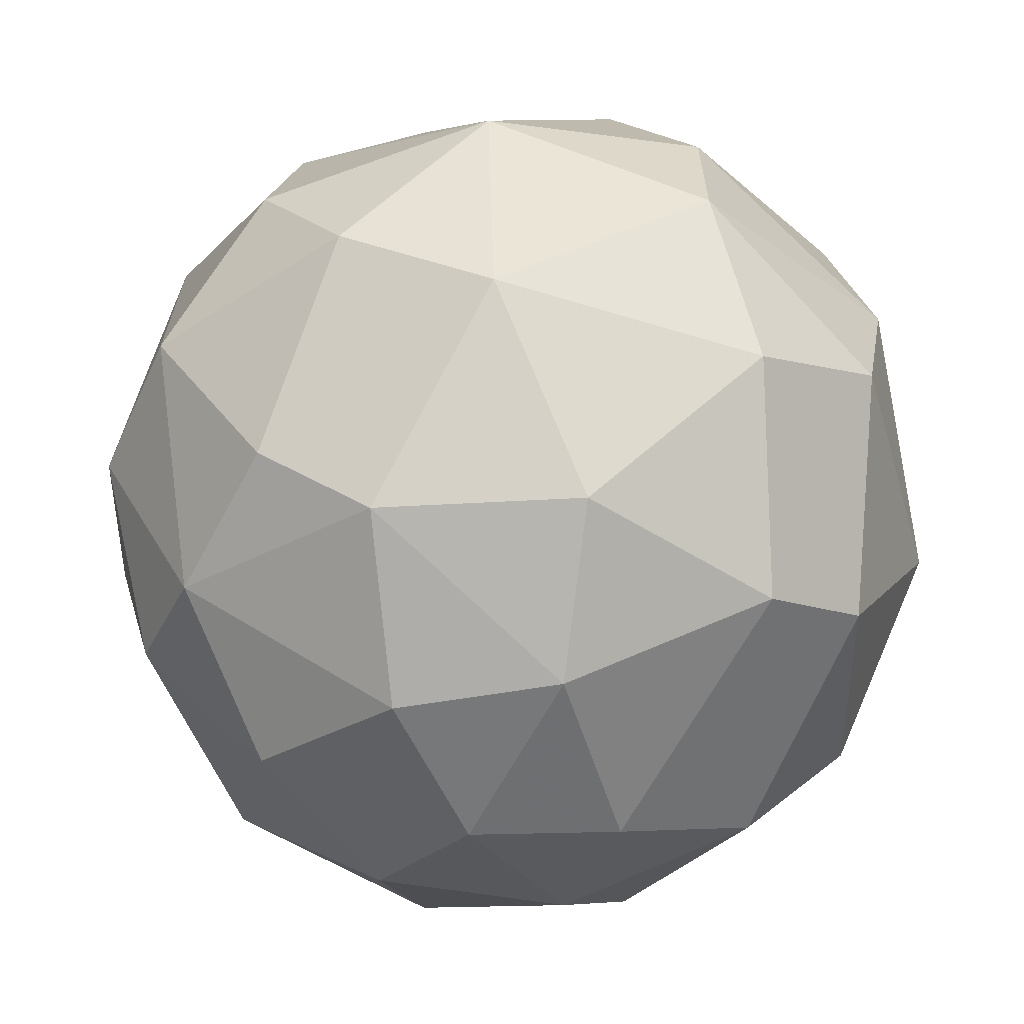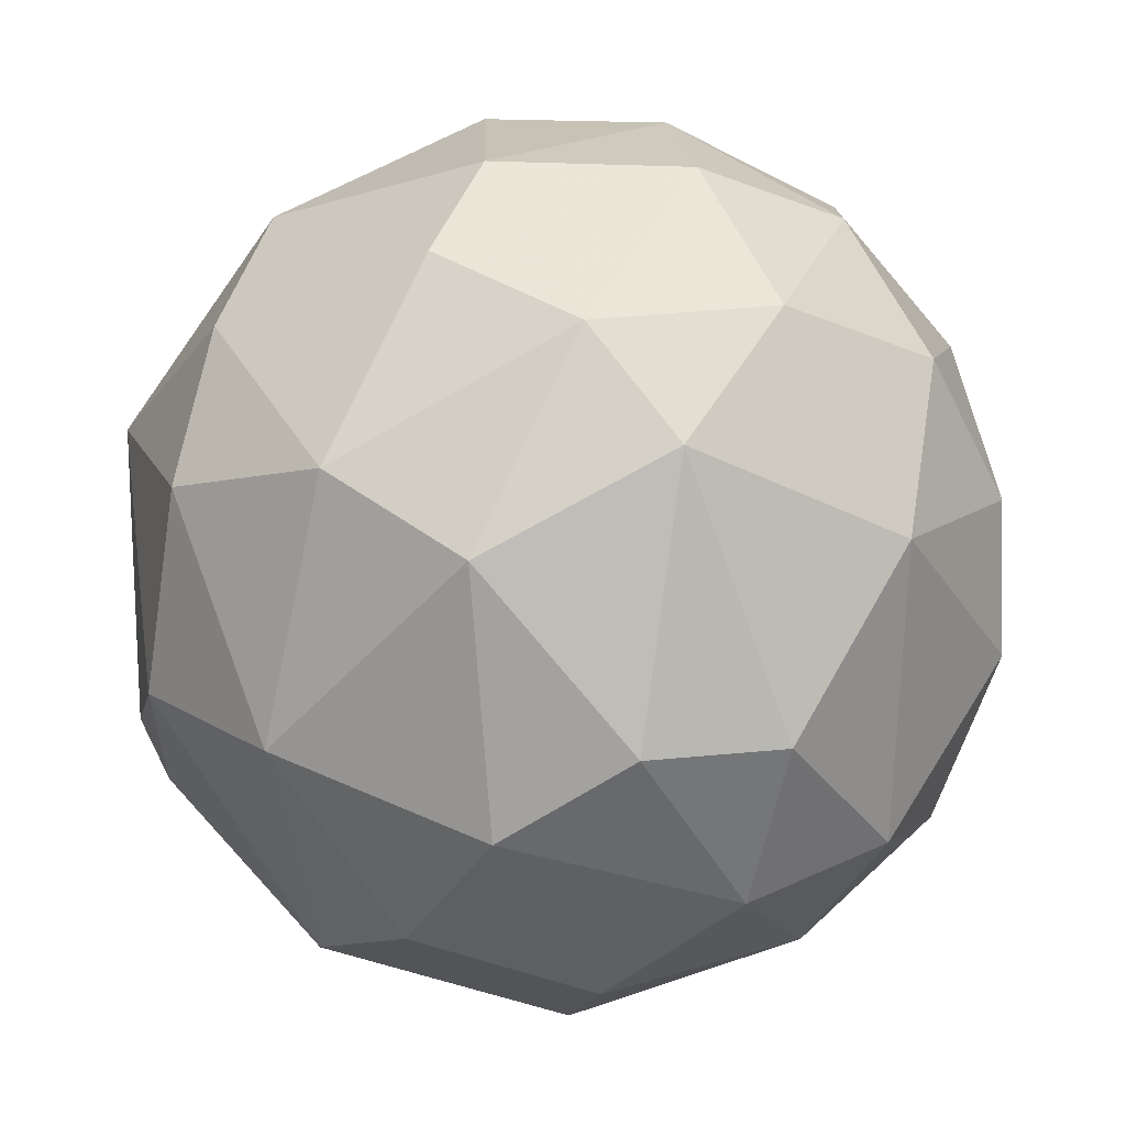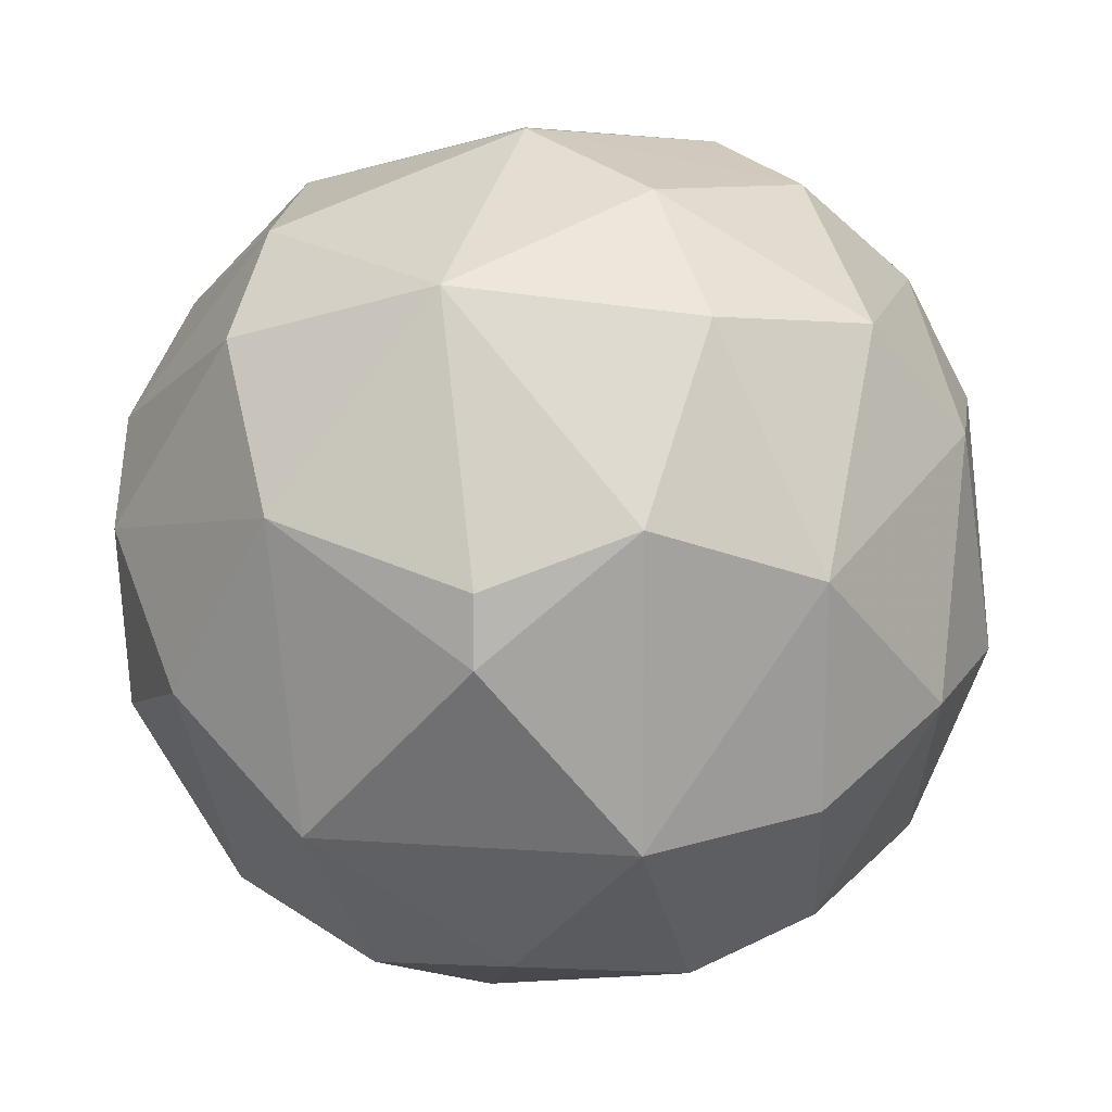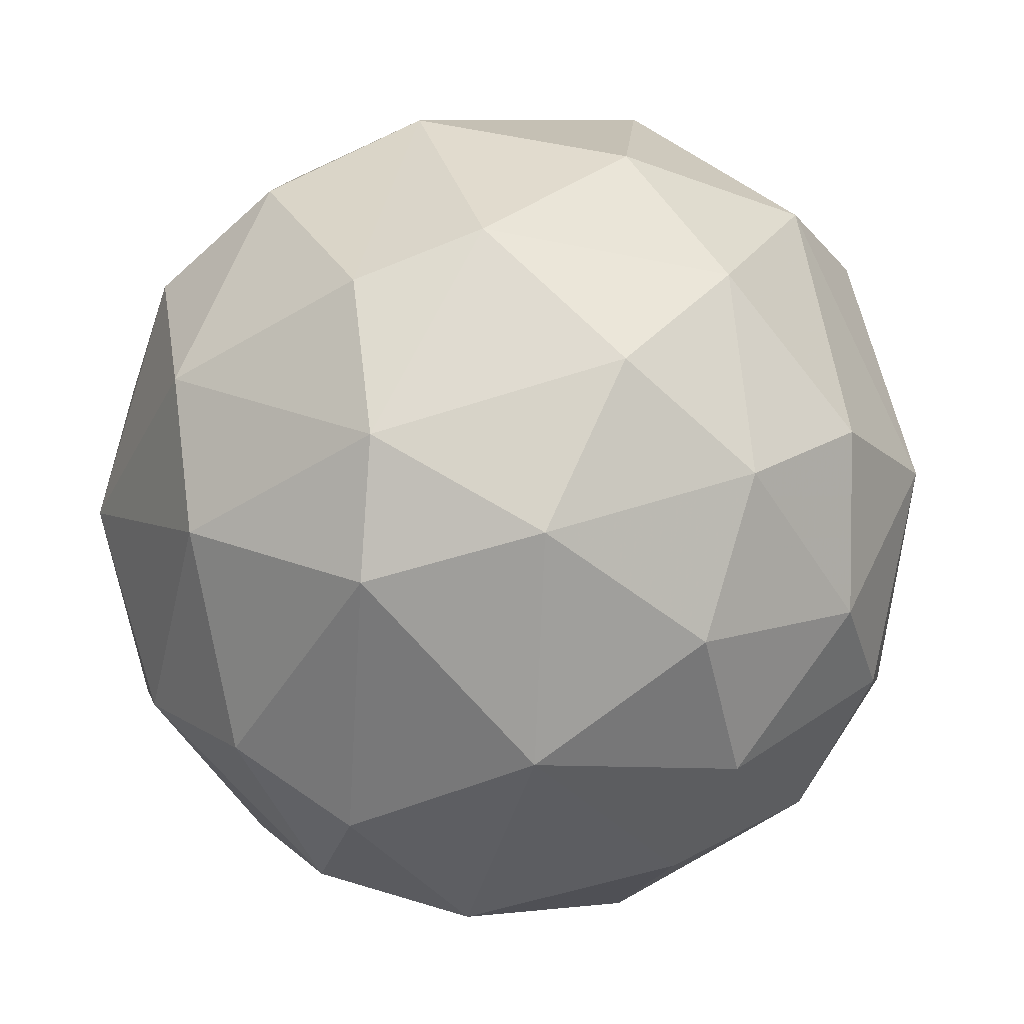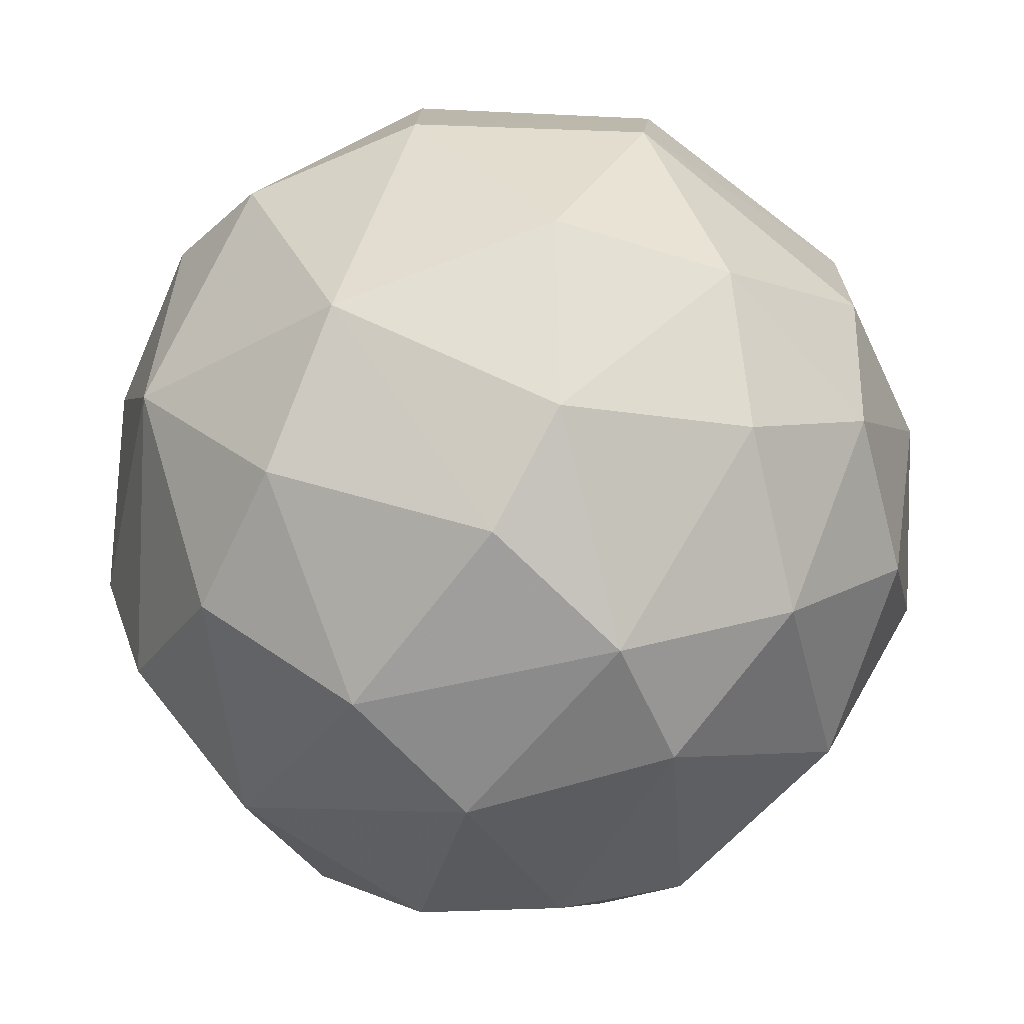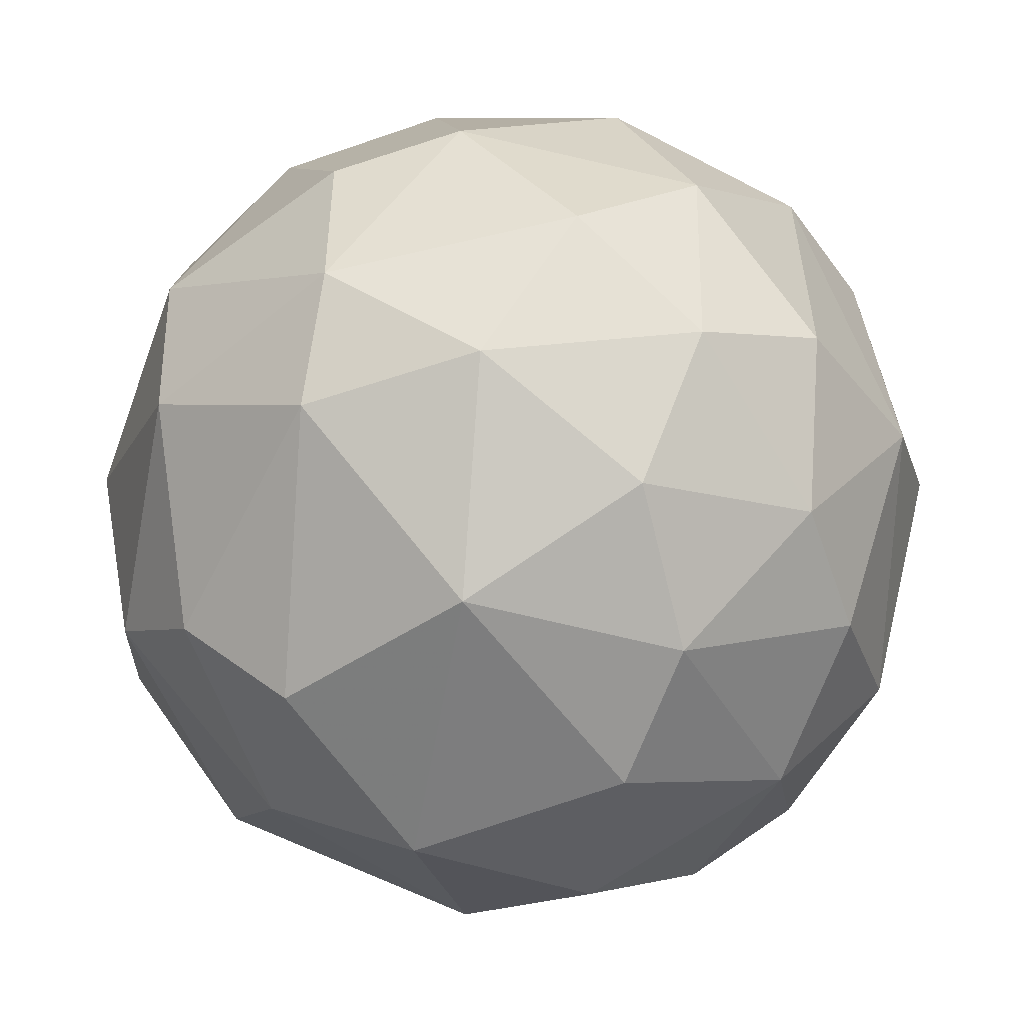
<metadata>
{"format":"obj","ext":"obj","renderer":"f3d","projection":"perspective","resolution":1024,"background":"white","views":[{"elev":76.0,"azim":88.2,"up":"+Z"},{"elev":-74.2,"azim":22.6,"up":"+Y"},{"elev":8.7,"azim":-70.2,"up":"+Z"},{"elev":30.6,"azim":44.7,"up":"+Z"},{"elev":-30.8,"azim":6.9,"up":"+Y"},{"elev":8.3,"azim":53.5,"up":"+Z"}]}
</metadata>
<code>
o convex_0
v 0.01956 -0.1196 0.0305
v -0.03739 -0.1276 0.02517
v -0.03739 -0.1276 0.02961
v -0.01425 -0.09376 0.02429
v -0.003574 -0.1302 0.000259
v -0.007136 -0.1382 0.05186
v -0.01247 -0.1062 0.05186
v -0.006244 -0.1507 0.0225
v -0.006244 -0.1071 0.002925
v -0.02671 -0.1258 0.004703
v 0.009771 -0.1 0.02961
v -0.03293 -0.1062 0.02161
v 0.01244 -0.1418 0.02606
v 0.007987 -0.1196 0.05097
v 0.01511 -0.1178 0.01183
v -0.02671 -0.1382 0.04474
v -0.02404 -0.1445 0.01538
v -0.03026 -0.1089 0.04295
v -0.01692 -0.1231 0.05542
v 0.01066 -0.1391 0.04118
v 0.004431 -0.14 0.008264
v -0.01069 -0.1498 0.03673
v -0.02226 -0.1053 0.007375
v 0.002647 -0.1 0.04295
v 0.001761 -0.09821 0.01449
v -0.01959 -0.09644 0.03673
v -0.01514 -0.1418 0.006486
v -0.02671 -0.1454 0.02961
v -0.03115 -0.1231 0.04652
v 0.016 -0.116 0.04118
v 0.01511 -0.1311 0.01361
v -0.01425 -0.1196 -0.000636
v 0.005317 -0.1169 0.002925
v 0.002647 -0.1471 0.03762
v -0.03383 -0.1151 0.0136
v -0.003574 -0.09376 0.0305
v 0.01333 -0.1071 0.01628
v -0.002688 -0.1178 0.05542
v -0.03115 -0.1356 0.0136
v -0.03649 -0.1142 0.03317
v -0.01692 -0.09821 0.01271
v 0.01777 -0.132 0.03317
v 0.008879 -0.1302 0.04918
v -0.02671 -0.0991 0.0305
v -0.02404 -0.1089 0.04918
v 0.007101 -0.1276 0.003814
v -0.0187 -0.1347 0.002925
v 0.002647 -0.1062 0.04918
v 0.01511 -0.1071 0.03406
v -0.01336 -0.09821 0.04385
v -0.03383 -0.1365 0.03317
v 0.001761 -0.148 0.01894
v -0.01603 -0.1498 0.02072
v -0.01692 -0.1454 0.04385
v -0.02137 -0.1329 0.05186
v -1.8e-05 -0.1436 0.04563
v 0.006209 -0.1089 0.006486
v -0.002688 -0.1311 0.05452
v -0.004466 -0.1454 0.01004
v -0.02493 -0.0991 0.01894
v 0.01867 -0.1293 0.0225
v -0.02315 -0.1151 0.002925
v 0.01867 -0.1151 0.0225
v 0.016 -0.1258 0.04207
f 14 43 64
f 13 21 31
f 5 32 33
f 32 9 33
f 13 20 34
f 22 8 34
f 12 23 35
f 24 11 36
f 25 4 36
f 11 25 36
f 4 26 36
f 25 11 37
f 7 19 38
f 17 28 39
f 2 35 39
f 35 10 39
f 2 3 40
f 3 29 40
f 29 18 40
f 35 2 40
f 12 35 40
f 9 23 41
f 4 25 41
f 25 9 41
f 20 13 42
f 26 4 44
f 18 26 44
f 12 40 44
f 40 18 44
f 19 7 45
f 26 18 45
f 18 29 45
f 29 19 45
f 21 5 46
f 15 31 46
f 31 21 46
f 5 33 46
f 33 15 46
f 5 27 47
f 27 17 47
f 32 5 47
f 10 32 47
f 39 10 47
f 17 39 47
f 24 7 48
f 14 30 48
f 38 14 48
f 7 38 48
f 11 24 49
f 30 1 49
f 37 11 49
f 24 48 49
f 48 30 49
f 7 24 50
f 24 36 50
f 36 26 50
f 45 7 50
f 26 45 50
f 3 2 51
f 28 16 51
f 29 3 51
f 16 29 51
f 2 39 51
f 39 28 51
f 21 13 52
f 34 8 52
f 13 34 52
f 8 22 53
f 17 27 53
f 28 17 53
f 22 28 53
f 16 28 54
f 28 22 54
f 6 19 55
f 29 16 55
f 19 29 55
f 54 6 55
f 16 54 55
f 34 20 56
f 22 34 56
f 20 43 56
f 6 54 56
f 54 22 56
f 9 25 57
f 33 9 57
f 15 33 57
f 37 15 57
f 25 37 57
f 19 6 58
f 14 38 58
f 38 19 58
f 43 14 58
f 6 56 58
f 56 43 58
f 5 21 59
f 27 5 59
f 21 52 59
f 52 8 59
f 8 53 59
f 53 27 59
f 23 12 60
f 4 41 60
f 41 23 60
f 44 4 60
f 12 44 60
f 13 31 61
f 31 15 61
f 42 13 61
f 1 42 61
f 23 9 62
f 9 32 62
f 32 10 62
f 10 35 62
f 35 23 62
f 15 37 63
f 49 1 63
f 37 49 63
f 1 61 63
f 61 15 63
f 1 30 64
f 30 14 64
f 20 42 64
f 42 1 64
f 43 20 64

</code>
